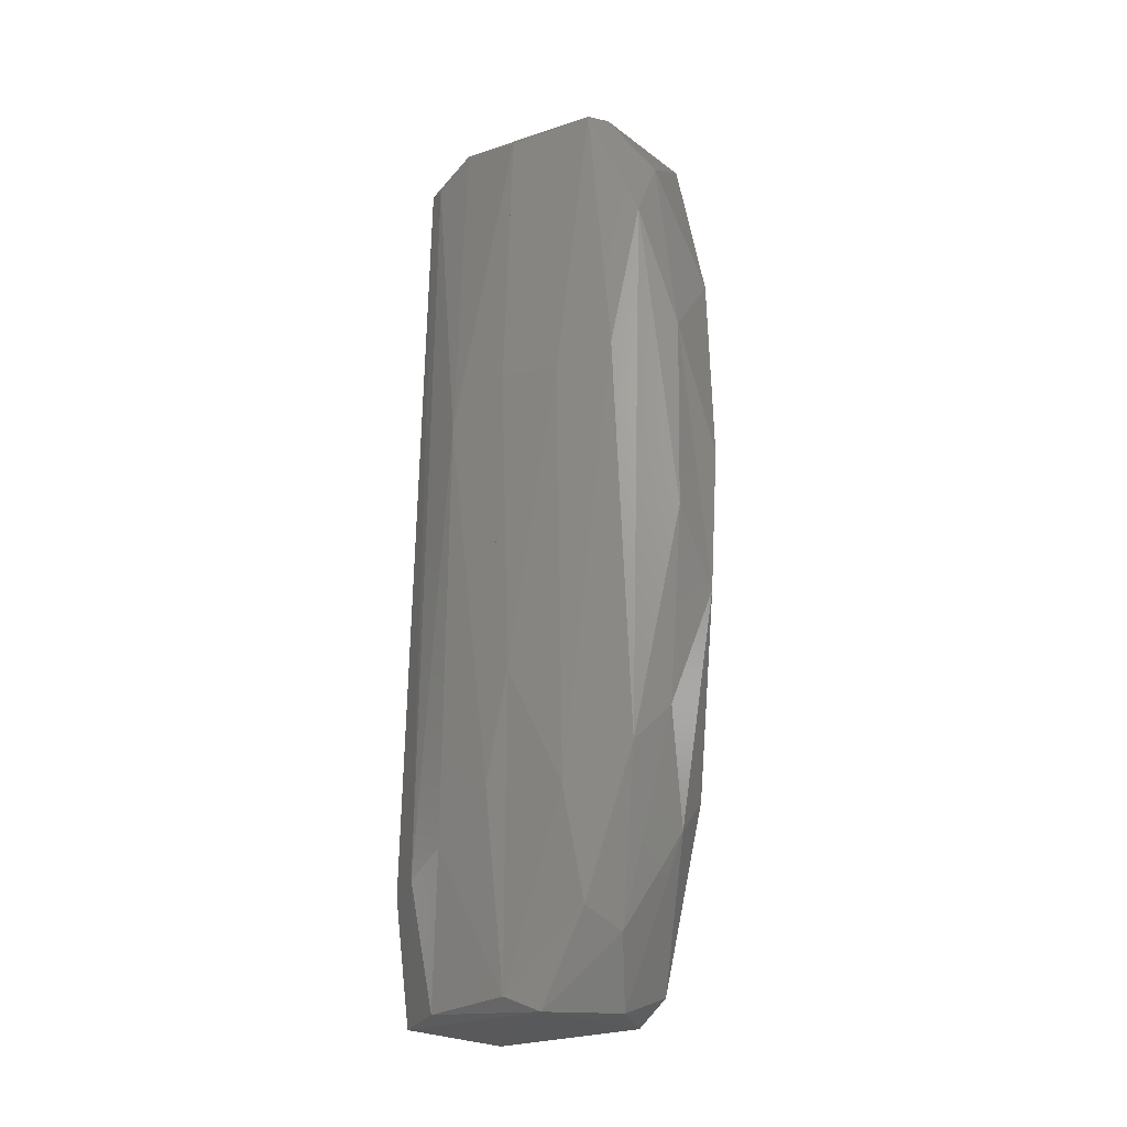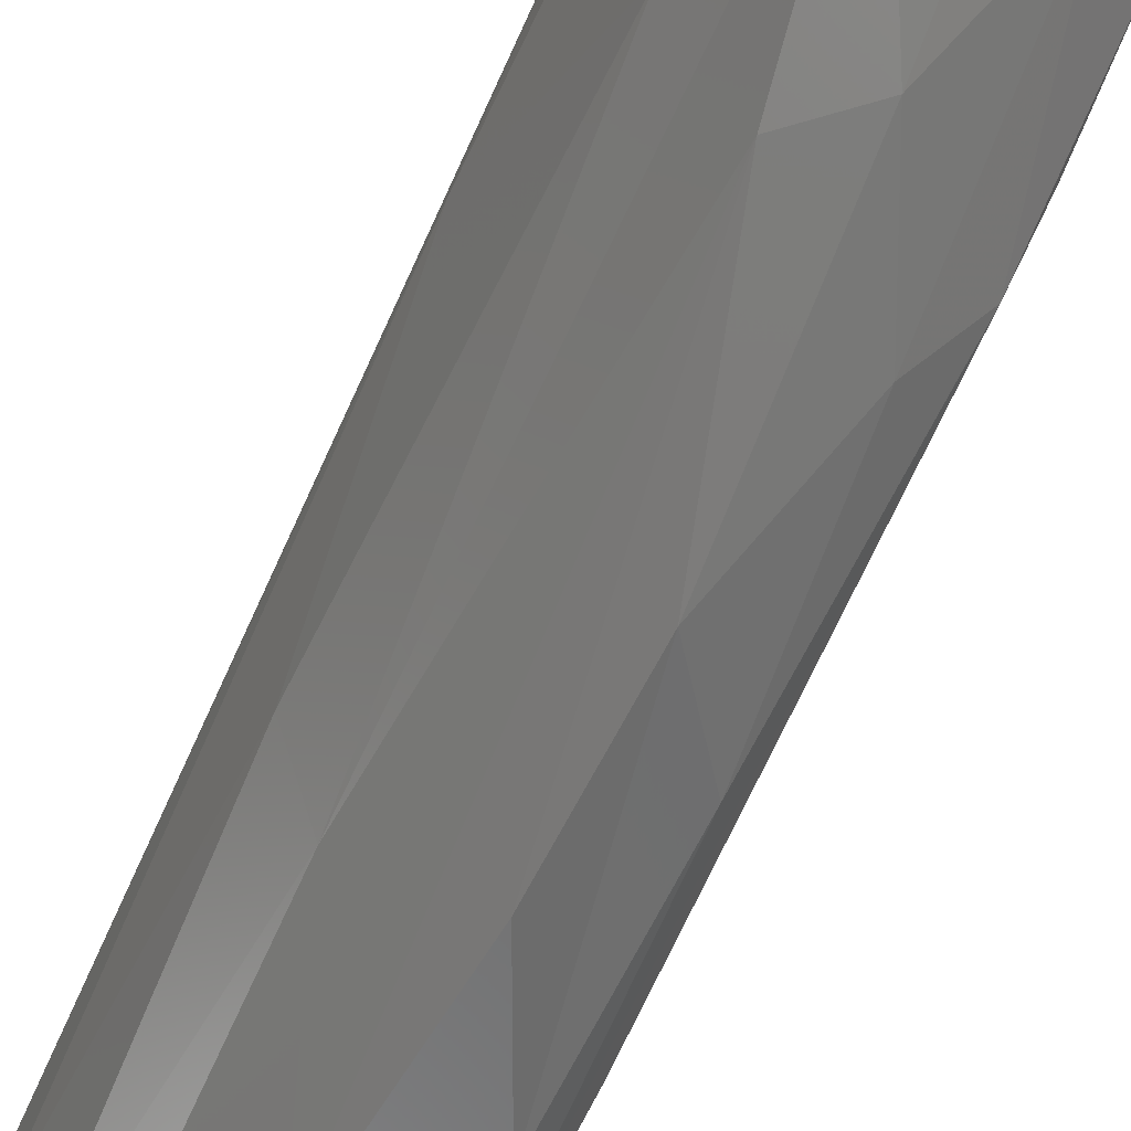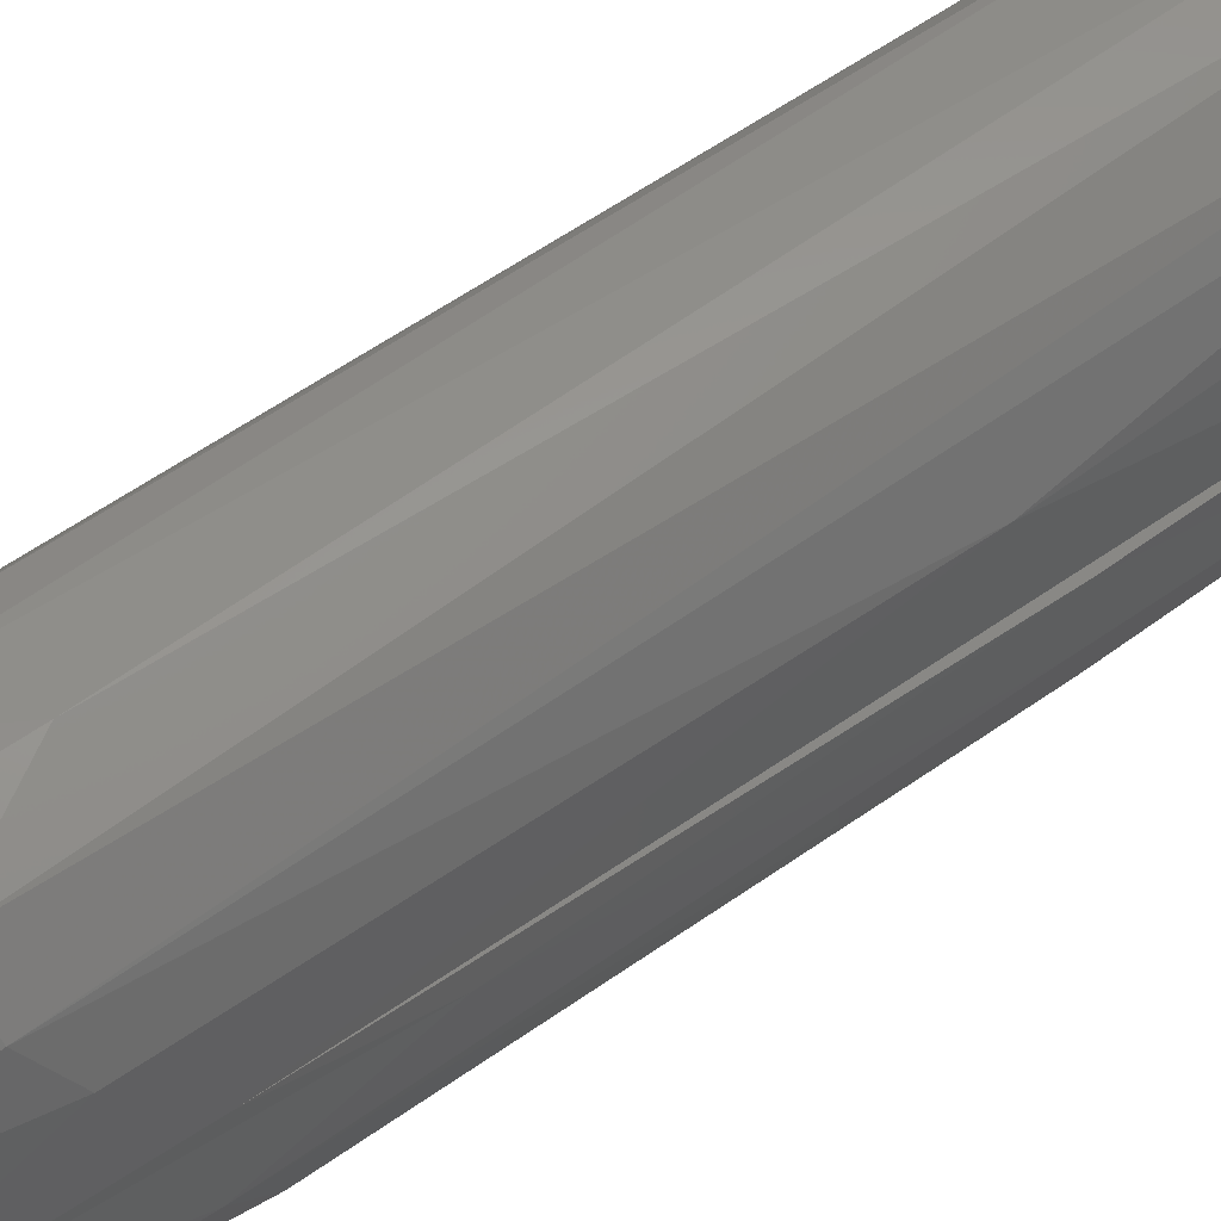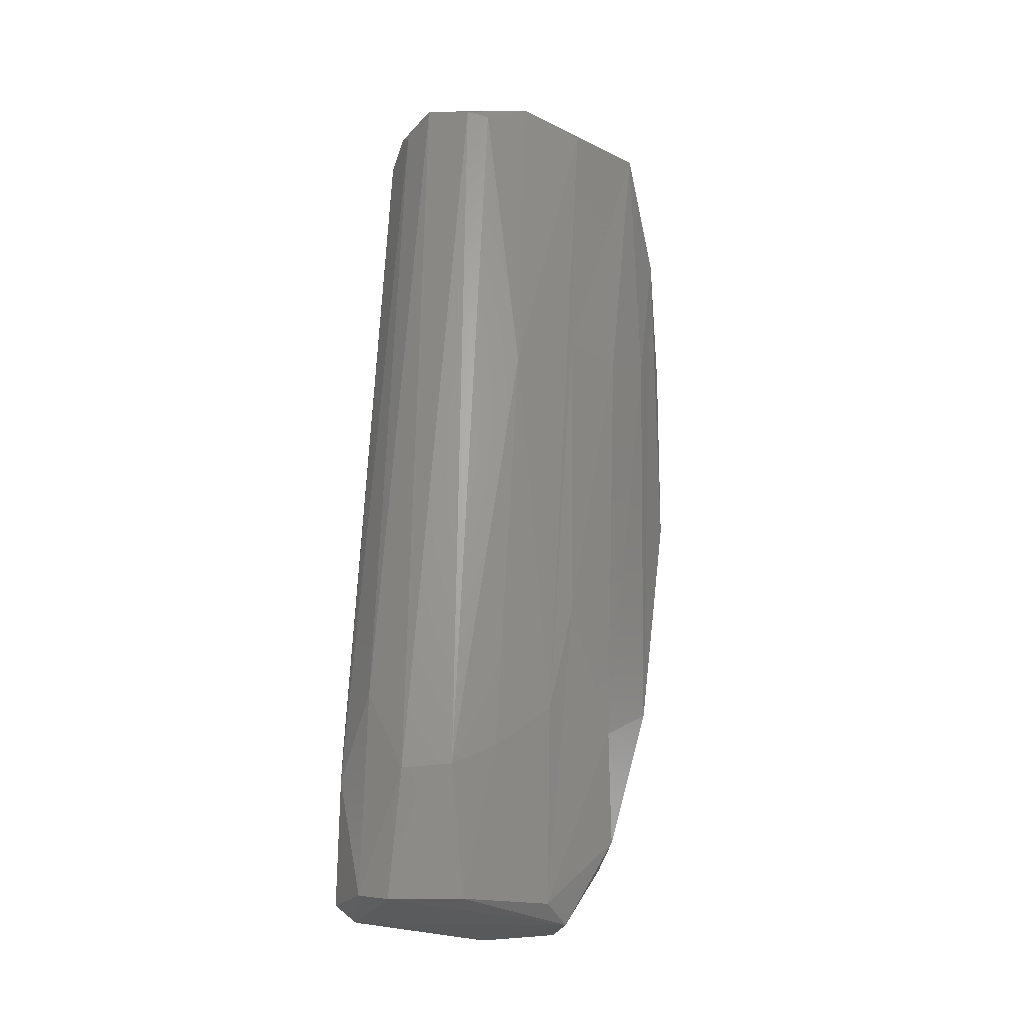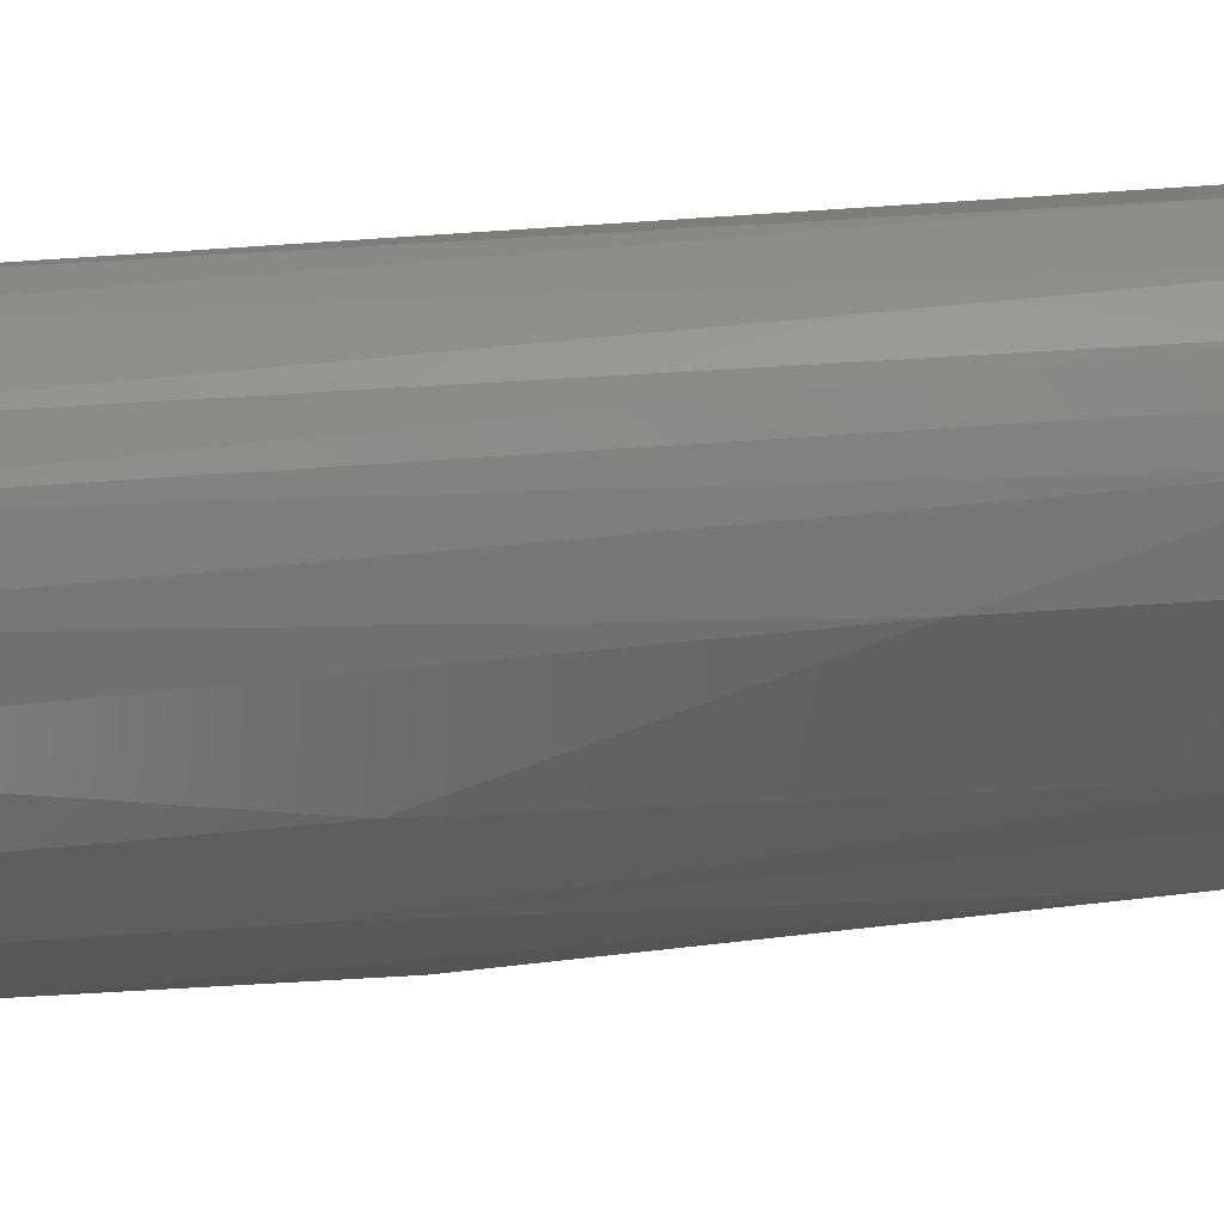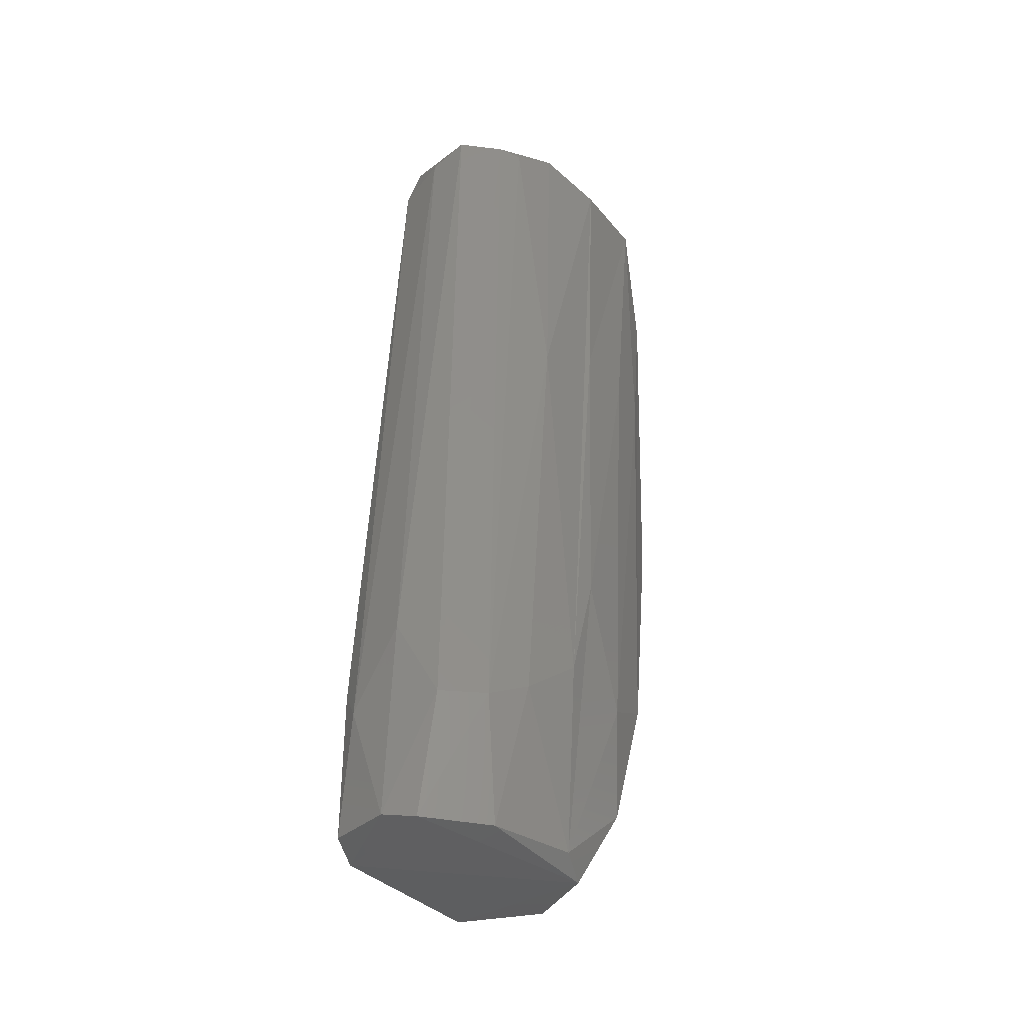
<metadata>
{"format":"stl","ext":"stl","renderer":"f3d","projection":"perspective","resolution":1024,"background":"white","views":[{"elev":-25.0,"azim":117.6,"up":"+Y"},{"elev":-63.5,"azim":-25.8,"up":"+Z"},{"elev":60.8,"azim":51.8,"up":"+Z"},{"elev":-24.6,"azim":50.2,"up":"+Y"},{"elev":27.2,"azim":-96.9,"up":"+Z"},{"elev":-38.3,"azim":35.0,"up":"+Y"}]}
</metadata>
<code>
# stl→obj: 60 verts, 116 faces
v -0.01118 0.02044 -0.02267
v -0.01711 -0.05193 -0.01212
v -0.01711 0.01716 -0.01081
v -0.01381 0.0784 -0.01476
v -0.009205 0.07774 -0.02398
v -0.001303 -0.08488 -0.01476
v 0.01186 -0.0862 -0.006203
v -0.01645 -0.0842 -0.01015
v -0.02172 -0.07829 0.005645
v 0.009887 -0.08422 0.01552
v 0.001328 -0.08422 0.0254
v 0.009225 0.07181 -0.02859
v 0.01581 0.08104 -0.022
v 0.02042 0.07971 -0.02003
v 0.01713 0.05798 -0.02859
v -0.005254 0.08102 -0.02662
v -0.000645 0.04942 -0.03386
v 0.01779 0.0817 0.007621
v -0.008547 0.08303 0.02013
v 0.005275 0.08104 0.02342
v -0.007889 -0.04865 -0.02661
v 0.002643 -0.01441 -0.03452
v 8e-06 -0.05591 -0.02662
v -0.01316 -0.08026 -0.01674
v -0.002623 -0.04666 0.02803
v 0.005275 -0.06182 0.02606
v 0.007252 -0.07366 -0.01871
v -0.01513 0.08038 0.01552
v -0.01711 0.08168 0.007621
v 0.01252 0.03429 -0.03386
v 0.01252 -0.001904 -0.0332
v 0.0145 -0.07039 -0.01542
v 0.0145 -0.04405 -0.02464
v -0.01843 -0.08422 0.01815
v -0.02106 -0.05392 0.01486
v -0.004596 -0.08291 0.02737
v -0.01645 -0.08224 0.02408
v 0.02108 0.0784 -0.004227
v 0.01384 -0.08355 -0.000288
v 0.0145 -0.05722 0.01222
v -0.0125 -0.06051 0.02671
v -0.01184 0.08236 -0.01344
v -0.01711 0.08038 -0.001595
v -0.01184 0.07708 0.02013
v 0.001986 0.01254 -0.03584
v 0.0112 -0.06116 0.01947
v -0.02106 -0.02297 0.004989
v 0.01779 0.02112 0.009597
v 0.01515 0.07774 0.01552
v 0.009225 -0.03681 -0.02925
v -0.001961 0.0784 0.02342
v 0.01713 -0.05064 -0.01279
v -0.01711 -0.05392 0.02342
v 0.02042 0.02705 -0.01345
v 0.02042 0.0277 -0.002264
v 0.01845 -0.02891 -0.00292
v 0.01252 0.07905 0.01881
v -0.01974 -0.05919 0.01947
v 0.01845 0.03033 -0.02332
v 0.01713 -0.04865 0.001688
f 1 2 3
f 1 3 4
f 4 5 1
f 6 7 8
f 9 2 8
f 10 11 7
f 12 13 14
f 12 14 15
f 16 12 17
f 16 17 5
f 18 19 20
f 21 22 23
f 24 23 6
f 24 6 8
f 24 8 2
f 24 21 23
f 25 26 20
f 27 7 6
f 27 6 23
f 28 19 29
f 30 15 31
f 30 17 12
f 30 12 15
f 32 7 27
f 32 27 33
f 34 9 8
f 34 8 7
f 34 7 11
f 35 28 29
f 36 11 26
f 36 26 25
f 36 37 34
f 36 34 11
f 38 14 18
f 39 40 10
f 39 10 7
f 39 7 32
f 41 37 36
f 41 36 25
f 16 5 4
f 16 4 42
f 42 43 29
f 42 29 19
f 19 18 13
f 19 13 42
f 44 19 28
f 45 17 30
f 30 31 22
f 30 22 45
f 45 22 21
f 45 21 17
f 46 26 11
f 46 11 10
f 46 10 40
f 2 9 47
f 2 47 3
f 48 38 18
f 48 18 49
f 48 49 46
f 48 46 40
f 50 33 27
f 50 27 23
f 50 23 22
f 50 22 31
f 50 31 33
f 51 20 19
f 51 19 44
f 51 44 41
f 51 41 25
f 51 25 20
f 4 3 43
f 4 43 42
f 13 12 16
f 13 16 42
f 13 18 14
f 52 39 32
f 52 32 33
f 53 37 41
f 53 41 44
f 53 44 28
f 54 55 56
f 54 56 52
f 14 38 55
f 14 55 54
f 47 35 29
f 47 29 43
f 47 43 3
f 47 9 35
f 57 49 18
f 57 18 20
f 57 20 26
f 57 26 46
f 57 46 49
f 1 5 17
f 1 17 21
f 1 21 24
f 1 24 2
f 58 37 53
f 58 53 28
f 58 28 35
f 58 35 9
f 58 9 34
f 58 34 37
f 59 15 14
f 59 14 54
f 59 54 52
f 52 33 59
f 33 31 15
f 33 15 59
f 60 40 39
f 39 52 56
f 39 56 60
f 60 56 55
f 60 55 38
f 60 38 48
f 48 40 60

</code>
